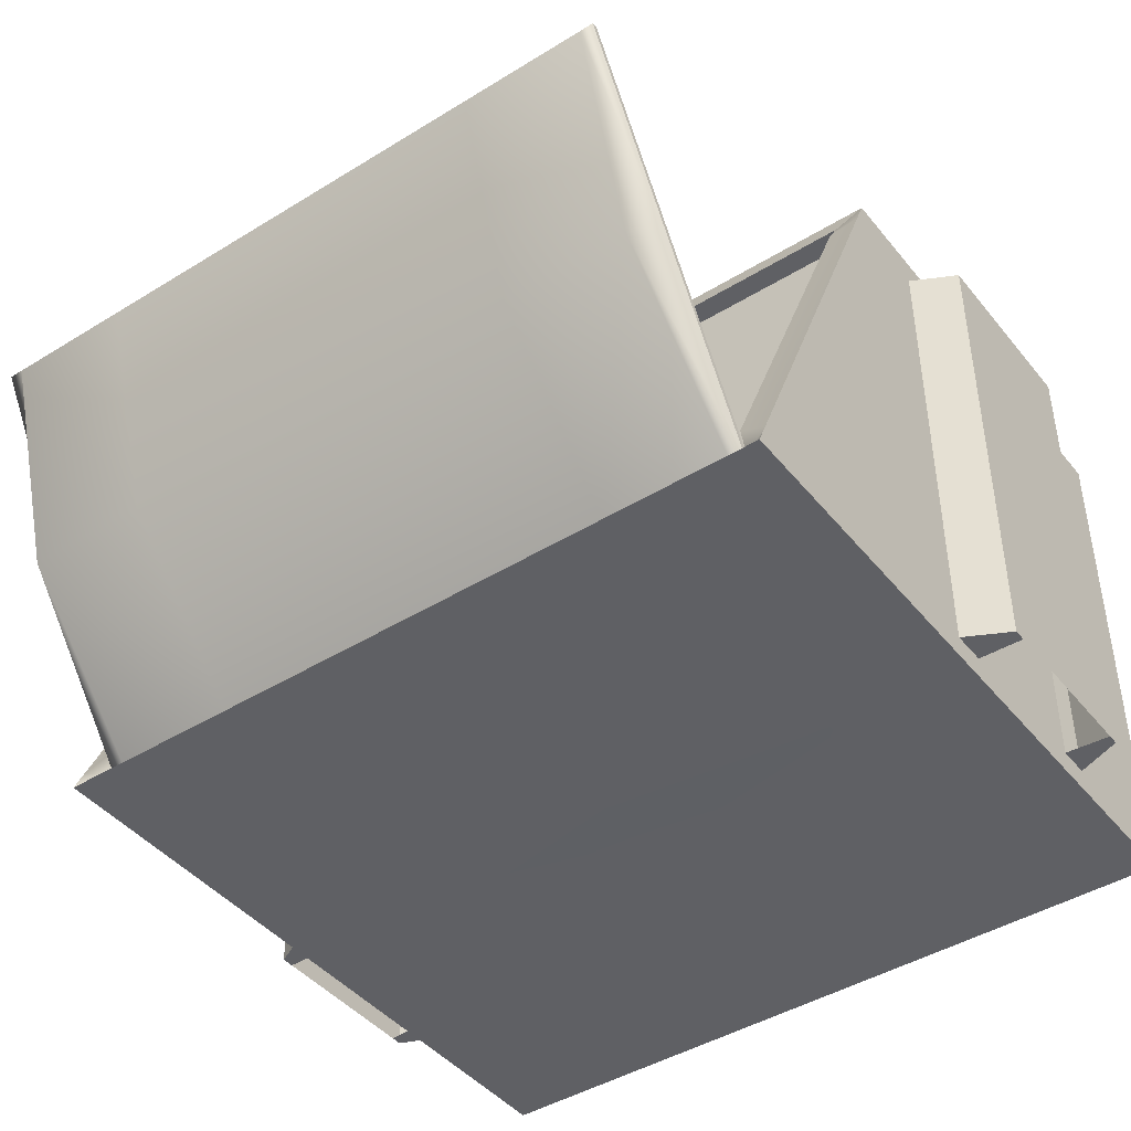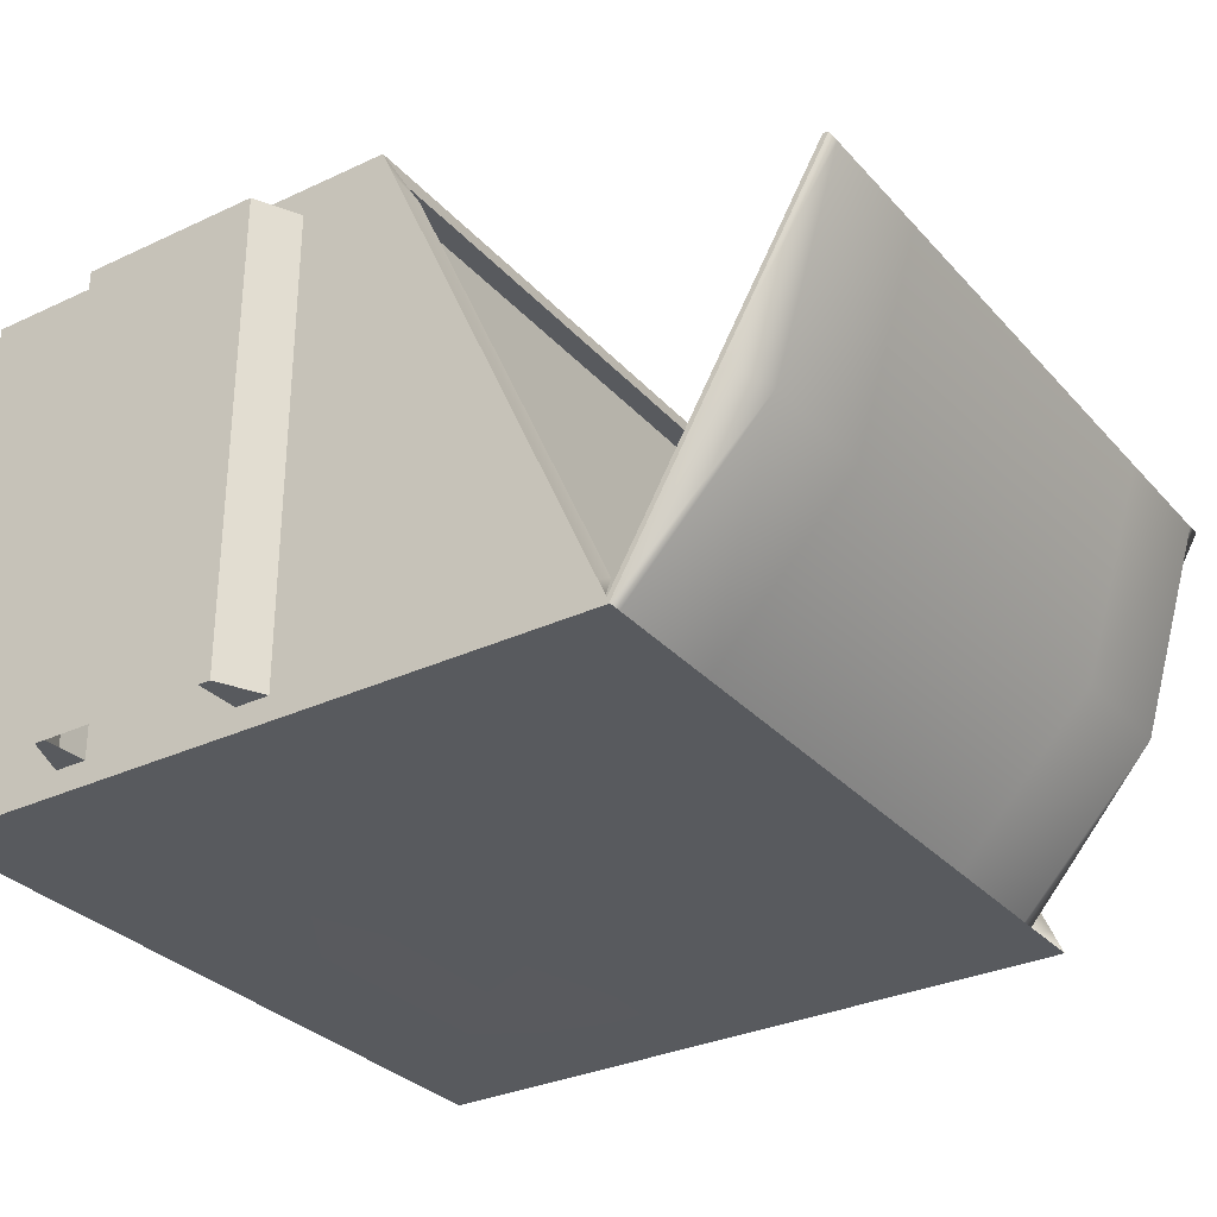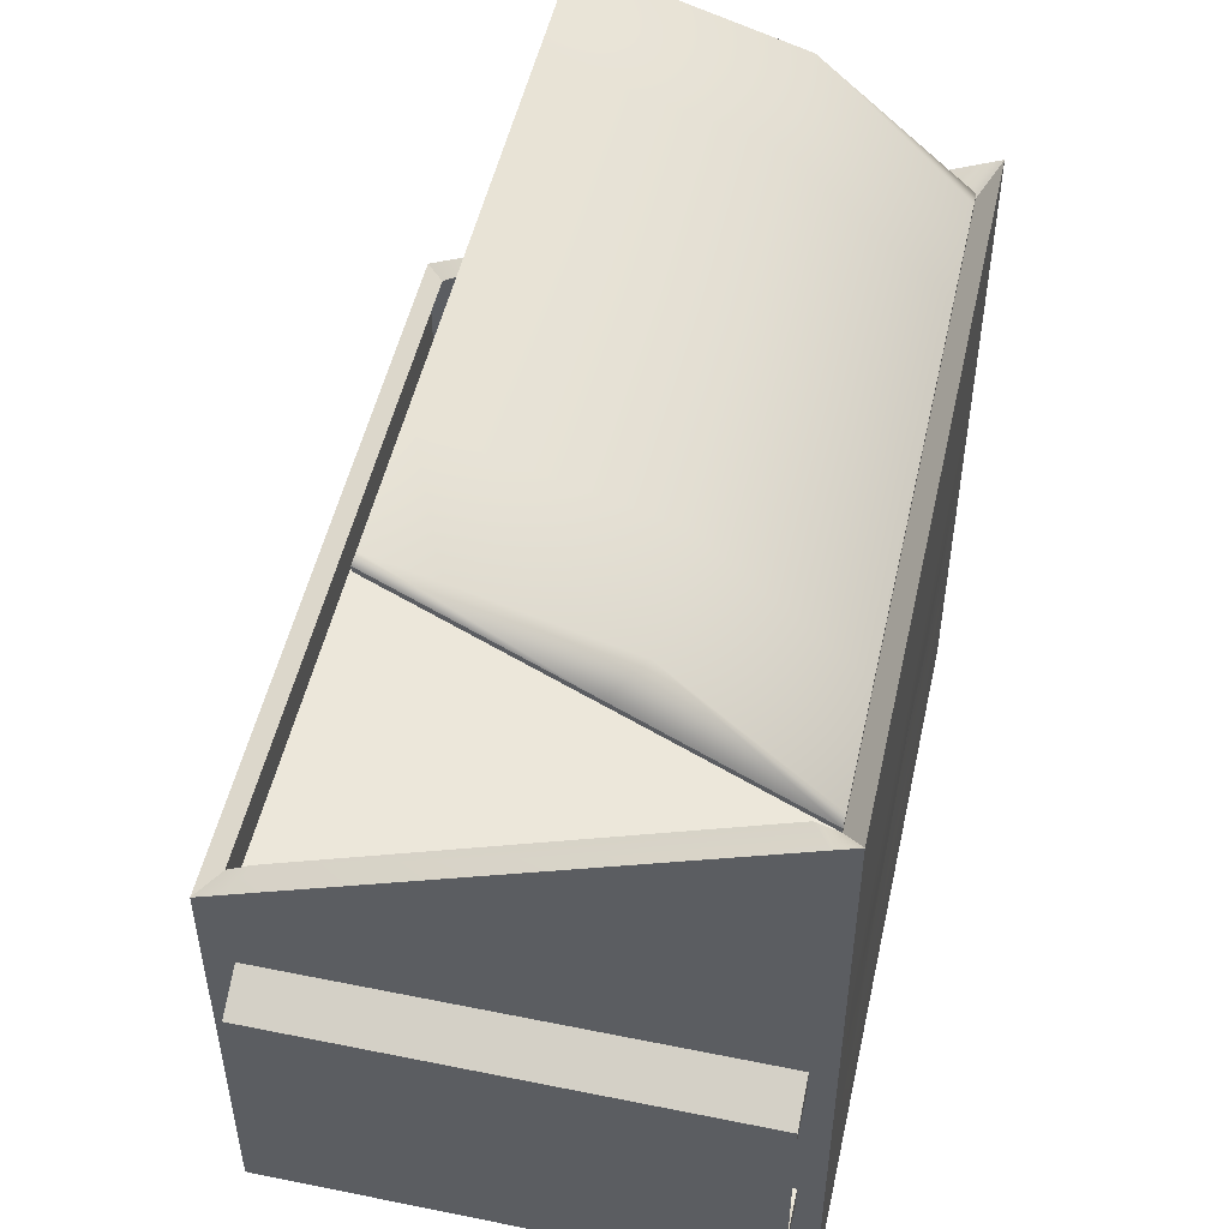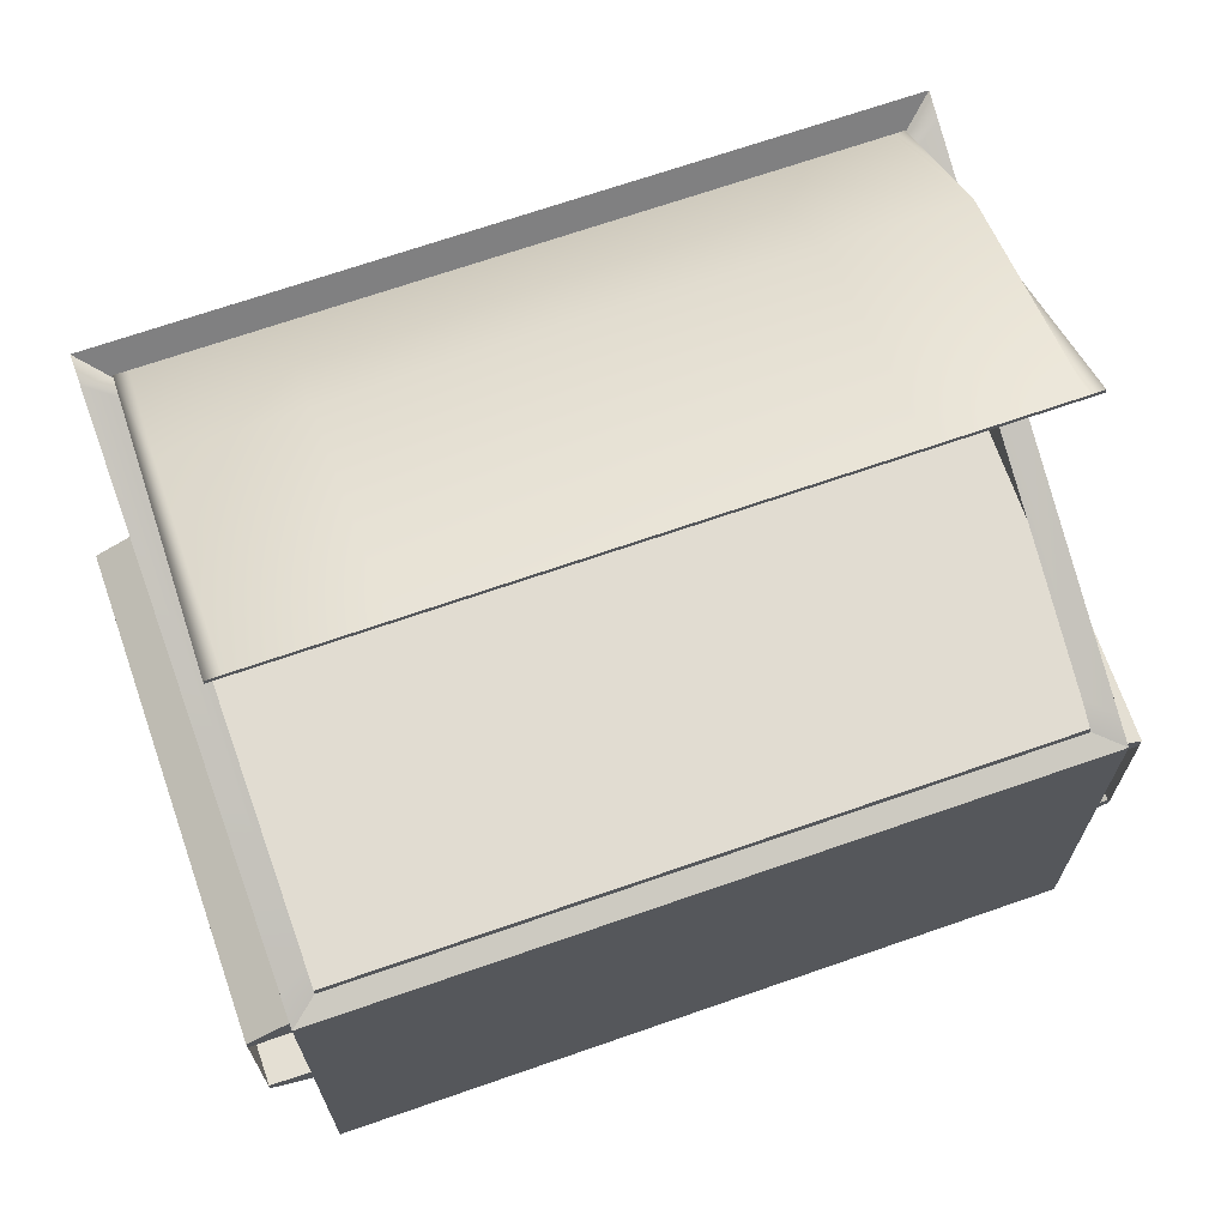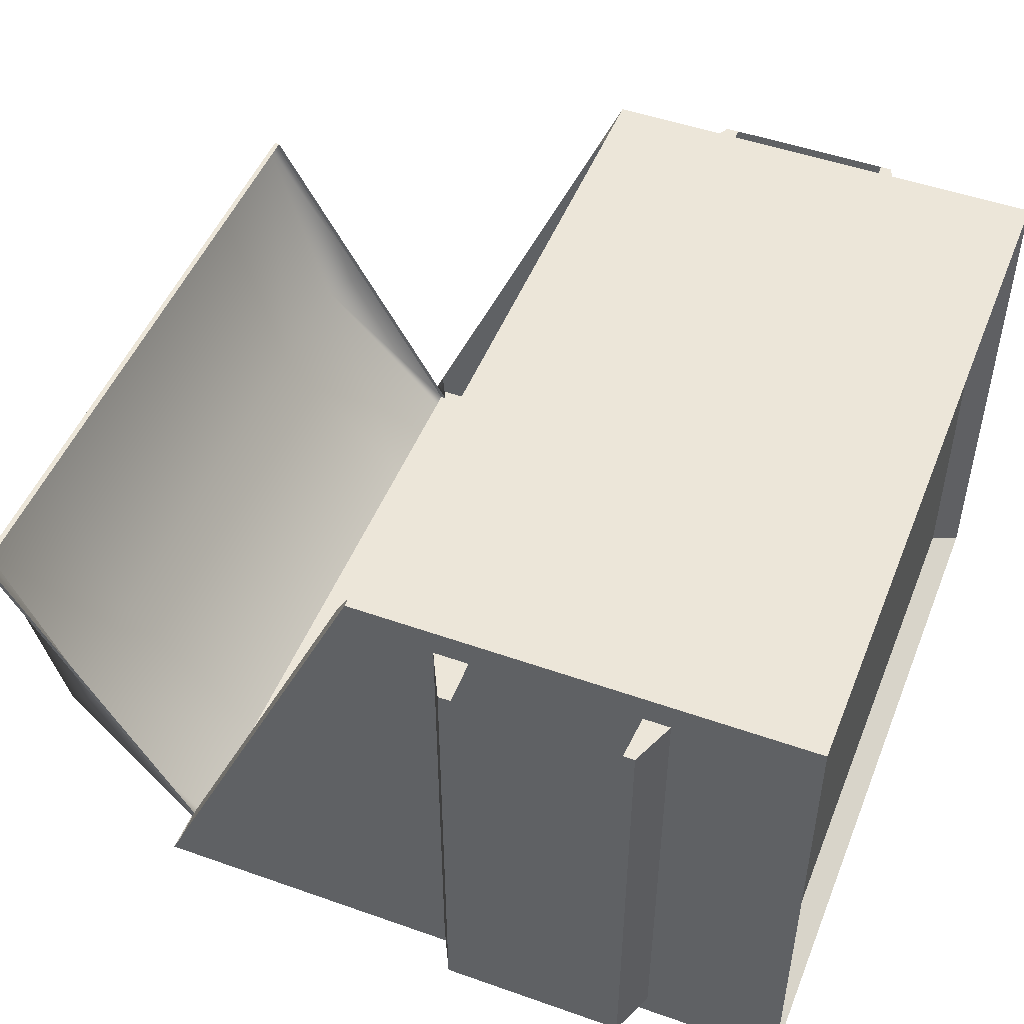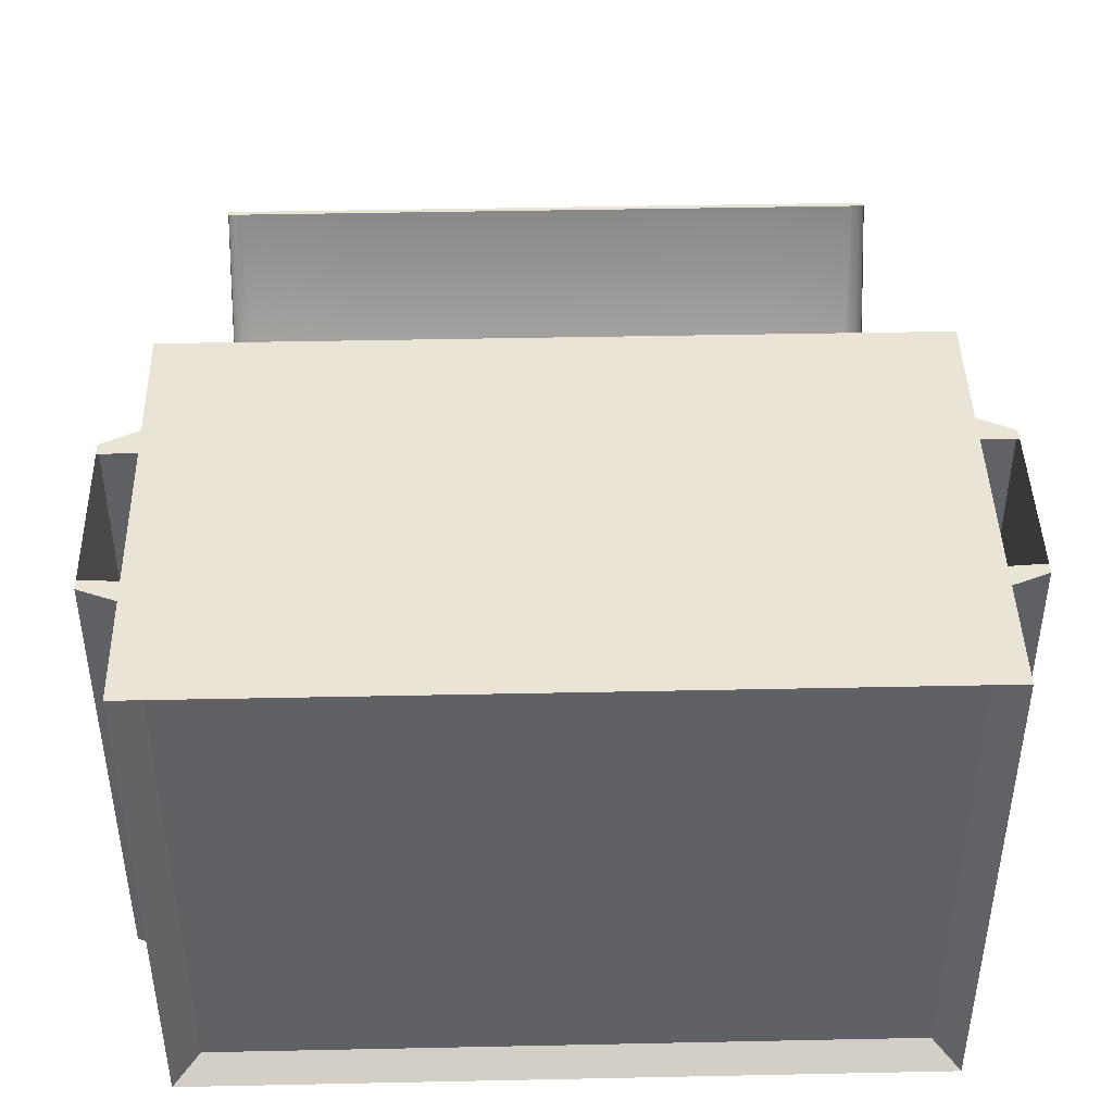
<metadata>
{"format":"obj","ext":"obj","renderer":"f3d","projection":"perspective","resolution":1024,"background":"white","views":[{"elev":-43.7,"azim":-144.0,"up":"+Z"},{"elev":-31.0,"azim":123.9,"up":"+Z"},{"elev":50.7,"azim":102.5,"up":"+Y"},{"elev":69.2,"azim":-19.2,"up":"+Y"},{"elev":49.2,"azim":-68.6,"up":"+Z"},{"elev":43.7,"azim":-1.4,"up":"+Z"}]}
</metadata>
<code>
g default
v 1.967 -1.194 1.403
v 1.967 1.28 1.39
v 1.967 2.437 -1.403
v 1.967 -1.194 -1.403
v 1.967 3.598 0.6224
v 1.967 2.468 -1.403
v 1.967 3.628 0.6224
v 2.122 -1.336 1.513
v 2.122 1.238 1.513
v 2.122 2.579 -1.513
v 2.122 -1.336 -1.513
v 1.967 3.048 -0.3905
v 1.967 3.017 -0.3905
v 1.18 3.598 0.6224
v 1.18 3.628 0.6224
v 1.18 3.268 -0.5656
v 1.18 2.468 -1.403
v 1.18 2.437 -1.403
v 1.273 2.579 -1.513
v 1.273 -1.336 -1.513
v 1.18 -1.194 -1.403
v 1.18 -1.194 1.403
v 1.273 -1.336 1.513
v 1.273 1.238 1.513
v 1.18 1.28 1.39
v 0 3.598 0.6224
v 0 3.628 0.6224
v 0 3.288 -0.5728
v 0 2.468 -1.403
v 0 2.437 -1.403
v 0 2.579 -1.513
v 0 -1.336 -1.513
v 0 -1.194 -1.403
v 0 -1.194 1.403
v 0 -1.336 1.513
v 0 1.238 1.513
v 0 1.28 1.39
v 1.889 3.598 0.6224
v 1.889 3.628 0.6224
v 1.889 3.272 -0.5641
v 1.889 2.468 -1.403
v 1.889 2.437 -1.403
v 2.037 2.579 -1.513
v 2.037 -1.336 -1.513
v 1.889 -1.194 -1.403
v 1.889 -1.194 1.403
v 2.037 -1.336 1.513
v 2.037 1.238 1.513
v 1.889 1.28 1.39
v 2.122 0.5251 1.513
v 2.037 0.5251 1.513
v 1.273 0.5251 1.513
v 0 0.5251 1.513
v 0 1.193 -1.513
v 1.273 1.186 -1.513
v 2.037 1.494 -1.513
v 2.122 1.494 -1.513
v 2.122 0.215 1.513
v 2.037 0.215 1.513
v 1.273 0.215 1.513
v 0 0.215 1.513
v 0 0.6618 -1.513
v 1.273 0.6618 -1.513
v 2.037 1.023 -1.513
v 2.122 1.023 -1.513
v 2.122 -0.1155 1.513
v 2.037 -0.1155 1.513
v 1.273 -0.1155 1.513
v 0 -0.1155 1.513
v 0 0.1165 -1.484
v 1.273 0.1592 -1.513
v 2.037 0.5201 -1.513
v 2.122 0.5201 -1.513
v 2.122 -0.4713 1.513
v 2.037 -0.4713 1.513
v 1.273 -0.4713 1.513
v 0 -0.4713 1.513
v 0 -0.382 -1.513
v 1.273 -0.382 -1.513
v 2.037 -0.02114 -1.513
v 2.122 -0.02114 -1.513
v 0 -1.194 1.251
v 1.18 -1.194 1.251
v 1.889 -1.194 1.251
v 1.967 -1.194 1.251
v 2.122 -1.336 1.349
v 2.122 -0.5405 1.349
v 2.122 -0.39 1.349
v 2.122 0.553 1.349
v 2.122 0.7494 1.349
v 2.122 1.311 1.349
v 1.967 1.362 1.251
v 1.967 2.482 -1.277
v 2.122 2.519 -1.377
v 2.122 0.7494 -1.377
v 2.122 0.553 -1.377
v 2.122 -0.3578 -1.377
v 2.122 -0.5405 -1.377
v 2.122 -1.336 -1.377
v 1.967 -1.194 -1.277
v 1.889 -1.194 -1.277
v 1.18 -1.194 -1.277
v 0 -1.194 -1.277
v 2.373 0.5503 1.349
v 2.373 0.6212 1.349
v 2.373 0.5503 -1.377
v 2.373 0.6212 -1.377
v 2.373 -0.3739 1.349
v 2.373 -0.3739 -1.377
v 2.373 -0.4377 1.349
v 2.373 -0.4377 -1.377
v -1.967 -1.194 1.403
v -1.967 1.28 1.39
v -1.967 2.437 -1.403
v -1.967 -1.194 -1.403
v -1.967 3.598 0.6224
v -1.967 2.468 -1.403
v -1.967 3.628 0.6224
v -2.122 -1.336 1.513
v -2.122 1.238 1.513
v -2.122 2.579 -1.513
v -2.122 -1.336 -1.513
v -1.967 3.048 -0.3905
v -1.967 3.017 -0.3905
v -1.18 3.598 0.6224
v -1.18 3.628 0.6224
v -1.18 3.268 -0.5656
v -1.18 2.468 -1.403
v -1.18 2.437 -1.403
v -1.273 2.579 -1.513
v -1.273 -1.336 -1.513
v -1.18 -1.194 -1.403
v -1.18 -1.194 1.403
v -1.273 -1.336 1.513
v -1.273 1.238 1.513
v -1.18 1.28 1.39
v -1.889 3.598 0.6224
v -1.889 3.628 0.6224
v -1.889 3.272 -0.5641
v -1.889 2.468 -1.403
v -1.889 2.437 -1.403
v -2.037 2.579 -1.513
v -2.037 -1.336 -1.513
v -1.889 -1.194 -1.403
v -1.889 -1.194 1.403
v -2.037 -1.336 1.513
v -2.037 1.238 1.513
v -1.889 1.28 1.39
v -2.122 0.5251 1.513
v -2.037 0.5251 1.513
v -1.273 0.5251 1.513
v -1.273 1.186 -1.513
v -2.037 1.494 -1.513
v -2.122 1.494 -1.513
v -2.122 0.215 1.513
v -2.037 0.215 1.513
v -1.273 0.215 1.513
v -1.273 0.6618 -1.513
v -2.037 1.023 -1.513
v -2.122 1.023 -1.513
v -2.122 -0.1155 1.513
v -2.037 -0.1155 1.513
v -1.273 -0.1155 1.513
v -1.273 0.1592 -1.513
v -2.037 0.5201 -1.513
v -2.122 0.5201 -1.513
v -2.122 -0.4713 1.513
v -2.037 -0.4713 1.513
v -1.273 -0.4713 1.513
v -1.273 -0.382 -1.513
v -2.037 -0.02114 -1.513
v -2.122 -0.02114 -1.513
v -1.18 -1.194 1.251
v -1.889 -1.194 1.251
v -1.967 -1.194 1.251
v -2.122 -1.336 1.349
v -2.122 -0.5405 1.349
v -2.122 -0.39 1.349
v -2.122 0.553 1.349
v -2.122 0.7494 1.349
v -2.122 1.311 1.349
v -1.967 1.362 1.251
v -1.967 2.482 -1.277
v -2.122 2.519 -1.377
v -2.122 0.7494 -1.377
v -2.122 0.553 -1.377
v -2.122 -0.3578 -1.377
v -2.122 -0.5405 -1.377
v -2.122 -1.336 -1.377
v -1.967 -1.194 -1.277
v -1.889 -1.194 -1.277
v -1.18 -1.194 -1.277
v -2.373 0.5503 1.349
v -2.373 0.6212 1.349
v -2.373 0.5503 -1.377
v -2.373 0.6212 -1.377
v -2.373 -0.3739 1.349
v -2.373 -0.3739 -1.377
v -2.373 -0.4377 1.349
v -2.373 -0.4377 -1.377
v 2.122 1.186 1.349
v 2.122 1.186 -1.377
v -2.122 1.186 -1.377
v -2.122 1.186 1.349
g Container
f 8 86 87 74
f 12 13 3 6
f 1 85 86 8
f 91 92 2 9
f 5 13 12 7
f 15 14 38 39
f 39 40 16 15
f 40 41 17 16
f 41 42 18 17
f 19 18 42 43
f 20 79 80 44
f 44 45 21 20
f 22 83 84 46
f 23 22 46 47
f 75 76 23 47
f 48 49 25 24
f 27 26 14 15
f 15 16 28 27
f 16 17 29 28
f 17 18 30 29
f 31 30 18 19
f 32 78 79 20
f 20 21 33 32
f 34 82 83 22
f 35 34 22 23
f 76 77 35 23
f 24 25 37 36
f 39 38 5 7
f 12 40 39 7
f 6 41 40 12
f 3 42 41 6
f 43 42 3 10
f 44 80 81 11
f 4 45 44 11
f 46 84 85 1
f 47 46 1 8
f 74 75 47 8
f 2 49 48 9
f 48 51 50 9
f 24 52 51 48
f 36 53 52 24
f 55 54 31 19
f 56 55 19 43
f 57 56 43 10
f 50 90 91 9
f 50 51 59 58
f 51 52 60 59
f 52 53 61 60
f 63 62 54 55
f 64 63 55 56
f 65 64 56 57
f 58 89 90 50
f 58 59 67 66
f 59 60 68 67
f 60 61 69 68
f 71 70 62 63
f 72 71 63 64
f 73 72 64 65
f 66 88 89 58
f 66 67 75 74
f 67 68 76 75
f 68 69 77 76
f 79 78 70 71
f 80 79 71 72
f 81 80 72 73
f 74 87 88 66
f 102 103 33 21
f 101 102 21 45
f 100 101 45 4
f 99 100 4 11
f 98 99 11 81
f 97 98 81 73
f 96 97 73 65
f 95 96 65 57
f 94 95 57 10
f 3 93 94 10
f 94 93 92 91
f 91 90 95 94
f 105 104 106 107
f 104 108 109 106
f 108 110 111 109
f 87 86 99 98
f 86 85 100 99
f 85 84 101 100
f 84 83 102 101
f 83 82 103 102
f 90 89 104 105
f 96 95 107 106
f 95 90 105 107
f 88 87 110 108
f 87 98 111 110
f 98 97 109 111
f 119 167 177 176
f 123 117 114 124
f 112 119 176 175
f 181 120 113 182
f 116 118 123 124
f 126 138 137 125
f 138 126 127 139
f 139 127 128 140
f 140 128 129 141
f 130 142 141 129
f 131 143 171 170
f 143 131 132 144
f 133 145 174 173
f 134 146 145 133
f 168 146 134 169
f 147 135 136 148
f 27 126 125 26
f 126 27 28 127
f 127 28 29 128
f 128 29 30 129
f 31 130 129 30
f 32 131 170 78
f 131 32 33 132
f 34 133 173 82
f 35 134 133 34
f 169 134 35 77
f 135 36 37 136
f 138 118 116 137
f 123 118 138 139
f 117 123 139 140
f 114 117 140 141
f 142 121 114 141
f 143 122 172 171
f 115 122 143 144
f 145 112 175 174
f 146 119 112 145
f 167 119 146 168
f 113 120 147 148
f 147 120 149 150
f 135 147 150 151
f 36 135 151 53
f 152 130 31 54
f 153 142 130 152
f 154 121 142 153
f 149 120 181 180
f 149 155 156 150
f 150 156 157 151
f 151 157 61 53
f 158 152 54 62
f 159 153 152 158
f 160 154 153 159
f 155 149 180 179
f 155 161 162 156
f 156 162 163 157
f 157 163 69 61
f 164 158 62 70
f 165 159 158 164
f 166 160 159 165
f 161 155 179 178
f 161 167 168 162
f 162 168 169 163
f 163 169 77 69
f 170 164 70 78
f 171 165 164 170
f 172 166 165 171
f 167 161 178 177
f 192 132 33 103
f 191 144 132 192
f 190 115 144 191
f 189 122 115 190
f 188 172 122 189
f 187 166 172 188
f 186 160 166 187
f 185 154 160 186
f 184 121 154 185
f 114 121 184 183
f 184 181 182 183
f 181 184 185 180
f 194 196 195 193
f 193 195 198 197
f 197 198 200 199
f 177 188 189 176
f 176 189 190 175
f 175 190 191 174
f 174 191 192 173
f 173 192 103 82
f 180 194 193 179
f 186 195 196 185
f 185 196 194 180
f 178 197 199 177
f 177 199 200 188
f 188 200 198 187
f 89 88 97 96
f 178 179 186 187
f 201 202 203 204
f 89 96 202 201
f 96 186 203 202
f 186 179 204 203
f 179 89 201 204

</code>
